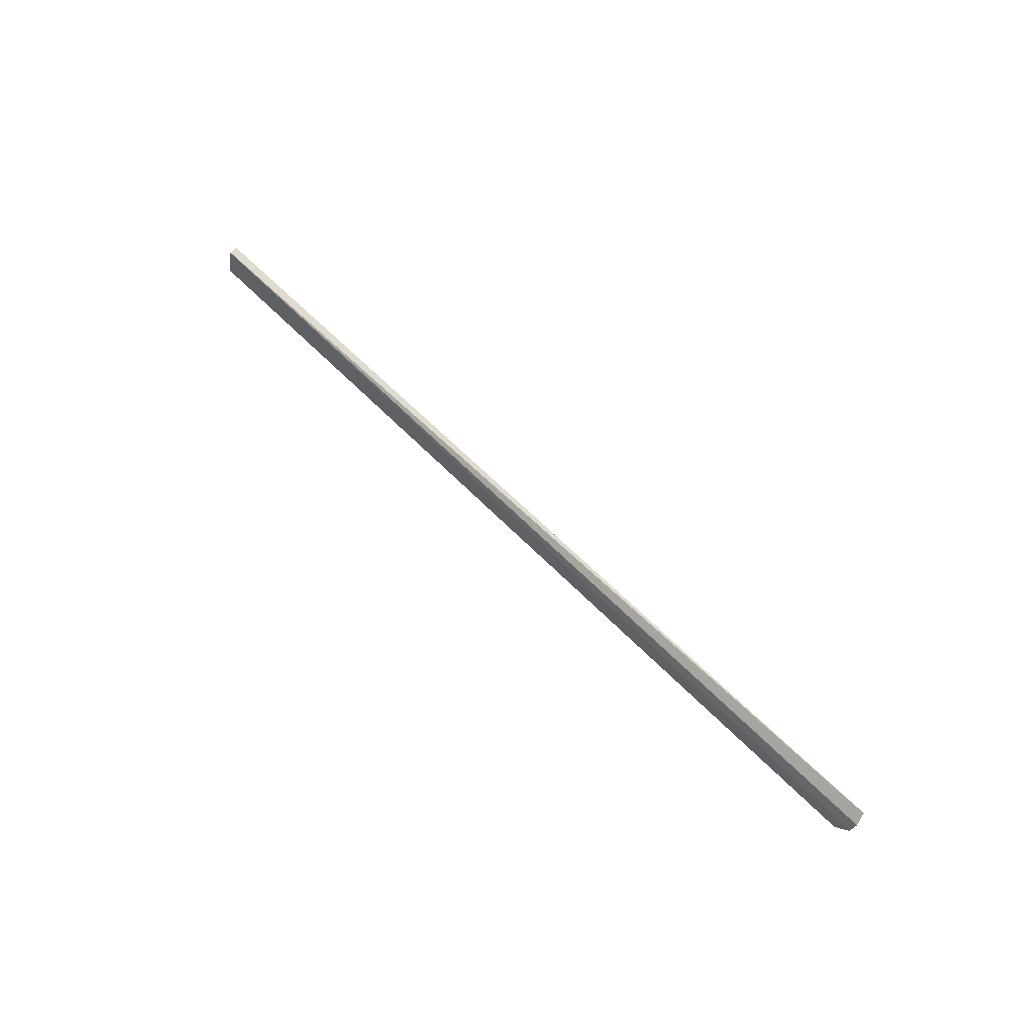
<metadata>
{"format":"obj","ext":"obj","renderer":"f3d","projection":"perspective","resolution":1024,"background":"white","views":[{"elev":56.9,"azim":-132.5,"up":"+Z"}]}
</metadata>
<code>
v 0.4611 -0.3435 0.01307
v 0.4596 -0.3352 -0.005992
v 0.4617 -0.3351 0.01125
v -0.4732 -0.3308 -0.0009737
v -0.4596 -0.3352 -0.005992
v 0.4591 -0.329 -0.01312
v -0.4742 -0.3441 0.0209
v -0.4591 -0.329 -0.01312
v -0.4763 -0.3349 0.01117
v -0.47 -0.3367 0.004099
f 1 2 3
f 5 2 1
f 6 3 2
f 6 4 3
f 7 1 3
f 7 5 1
f 8 5 4
f 8 4 6
f 8 6 2
f 8 2 5
f 9 7 3
f 9 3 4
f 9 4 7
f 10 7 4
f 10 4 5
f 10 5 7

</code>
